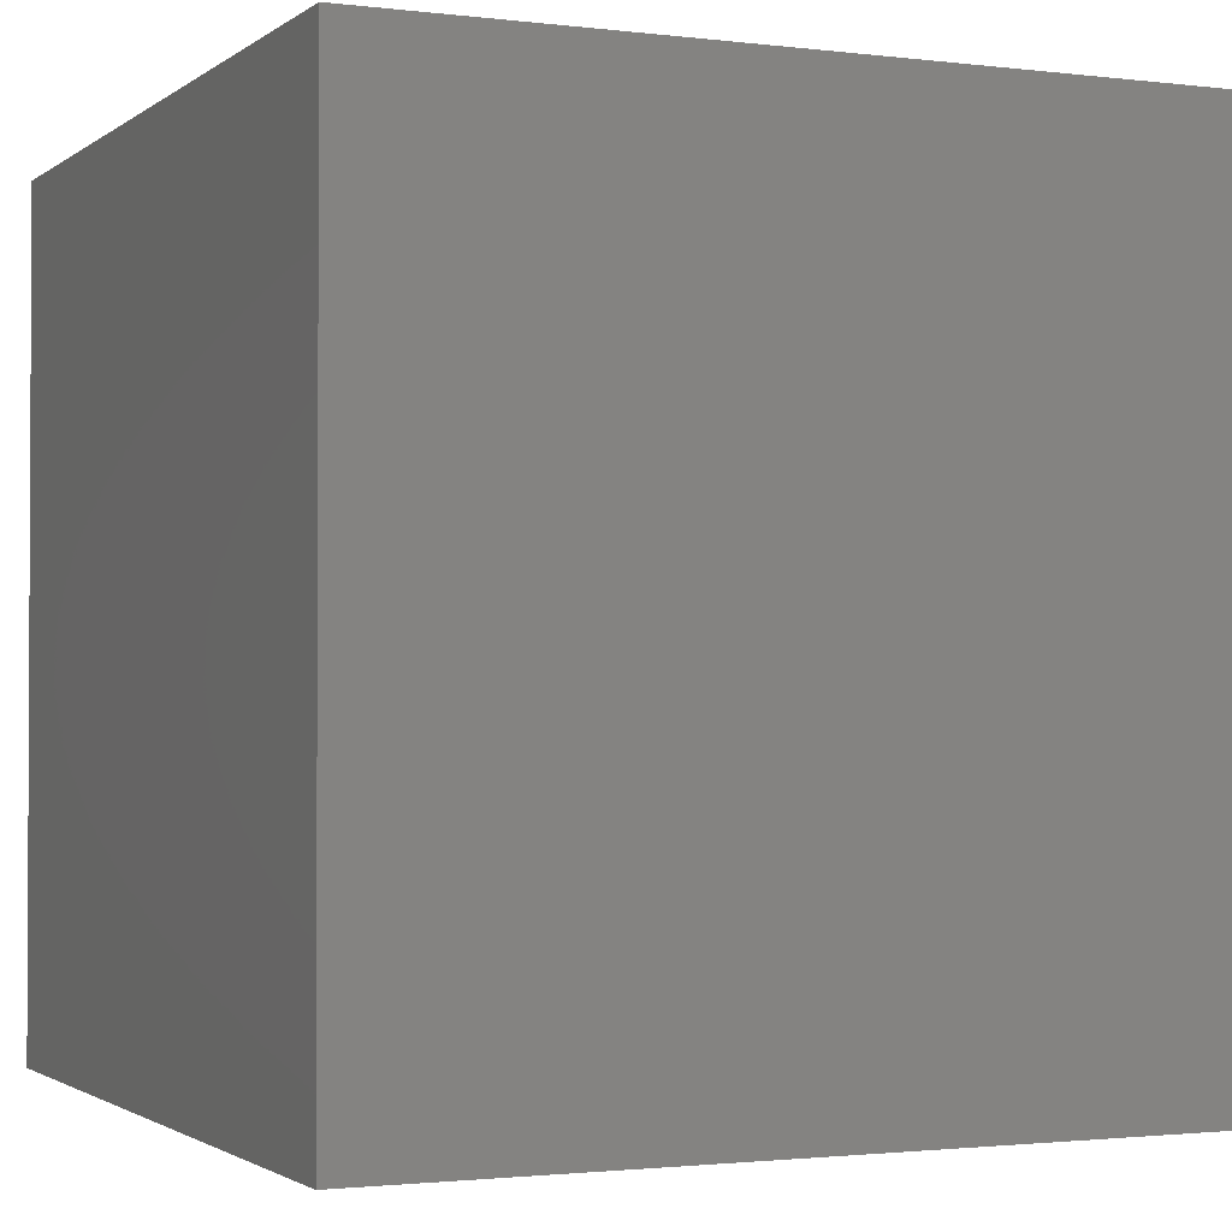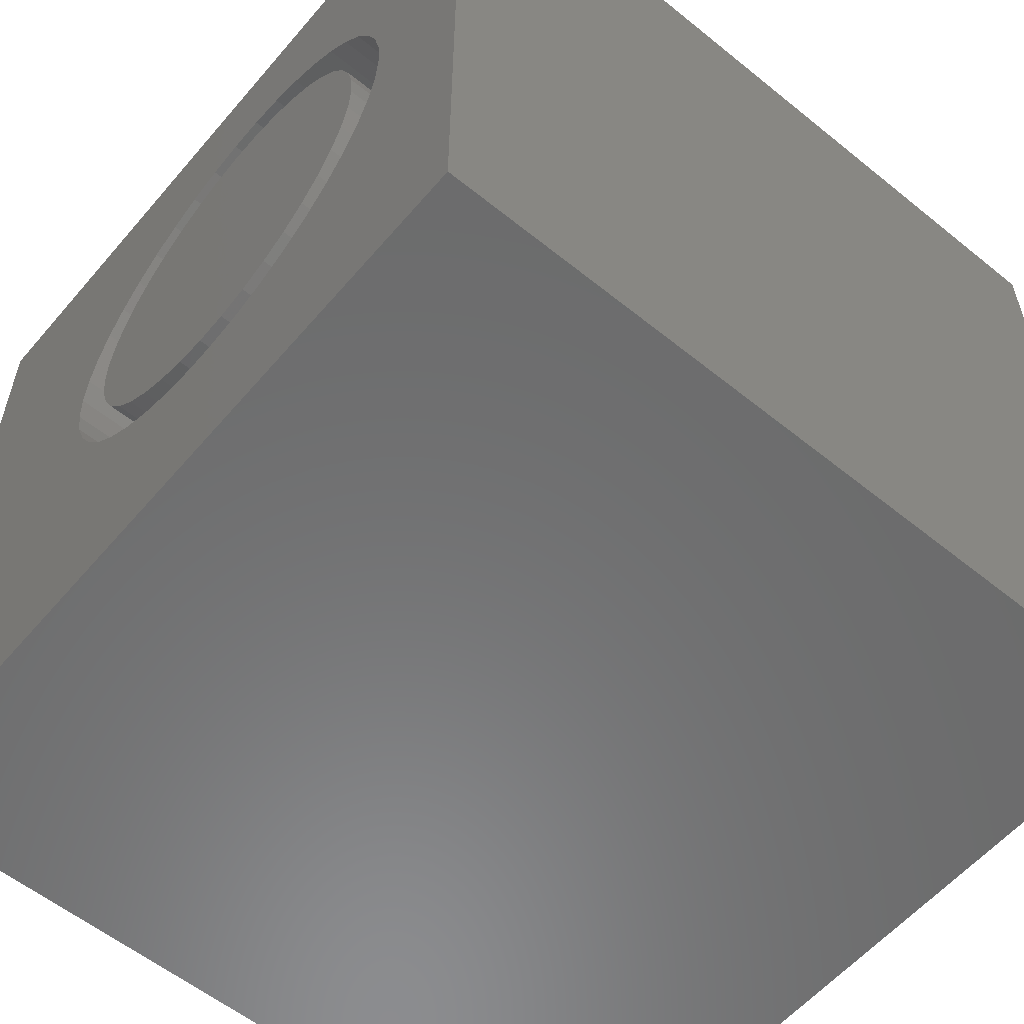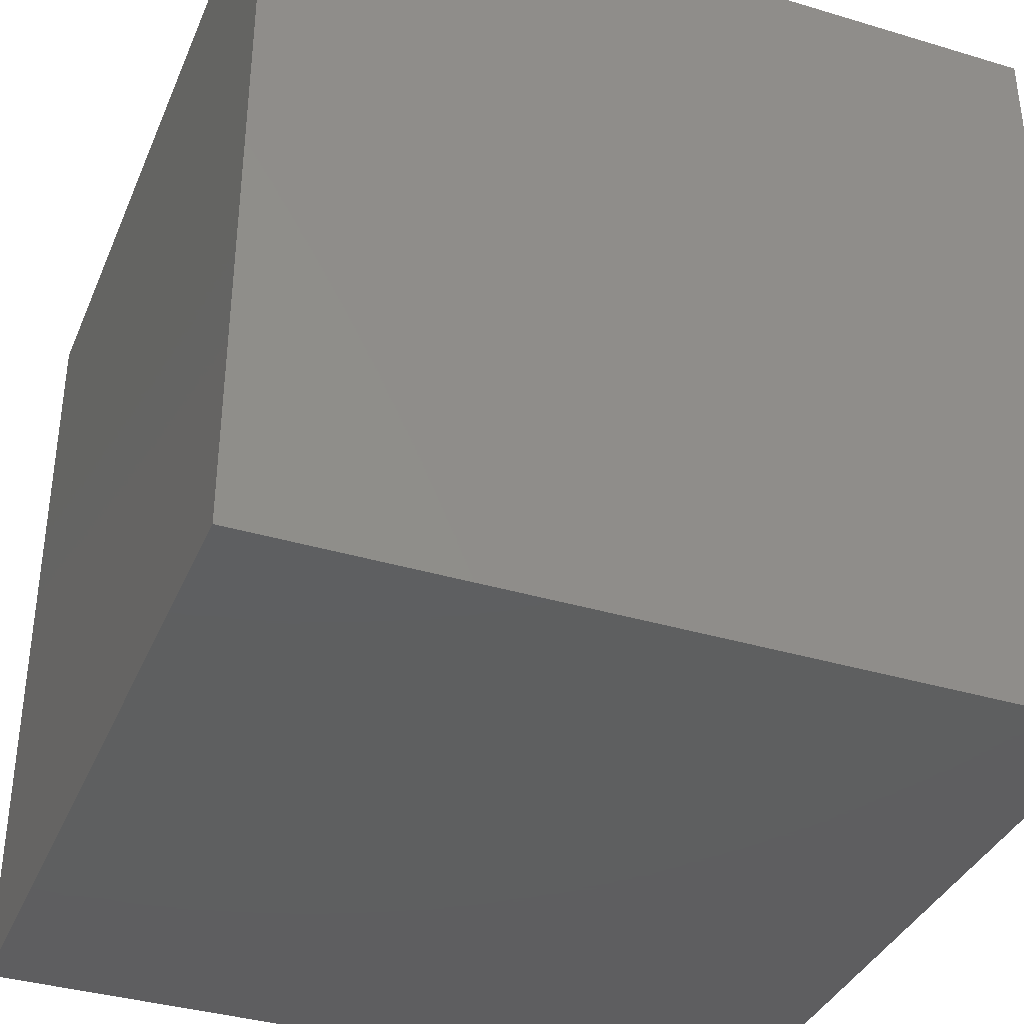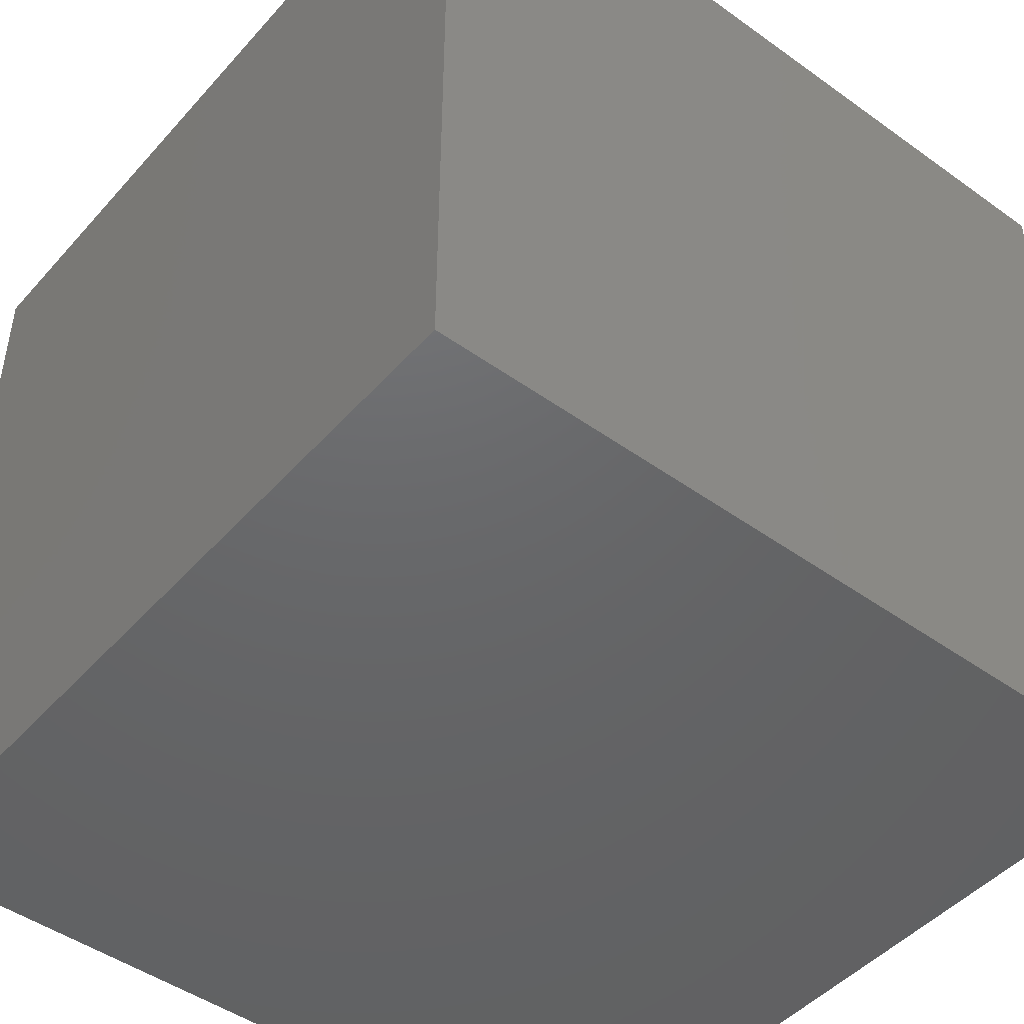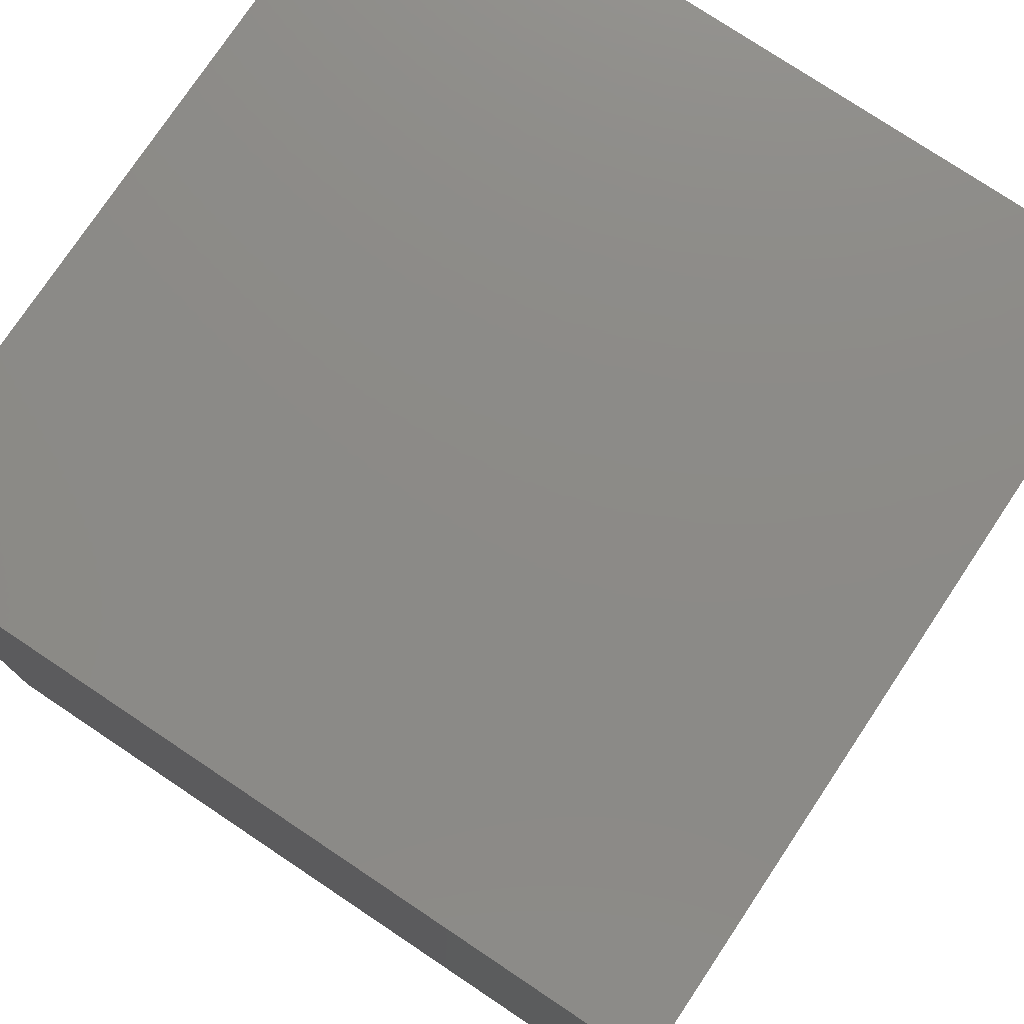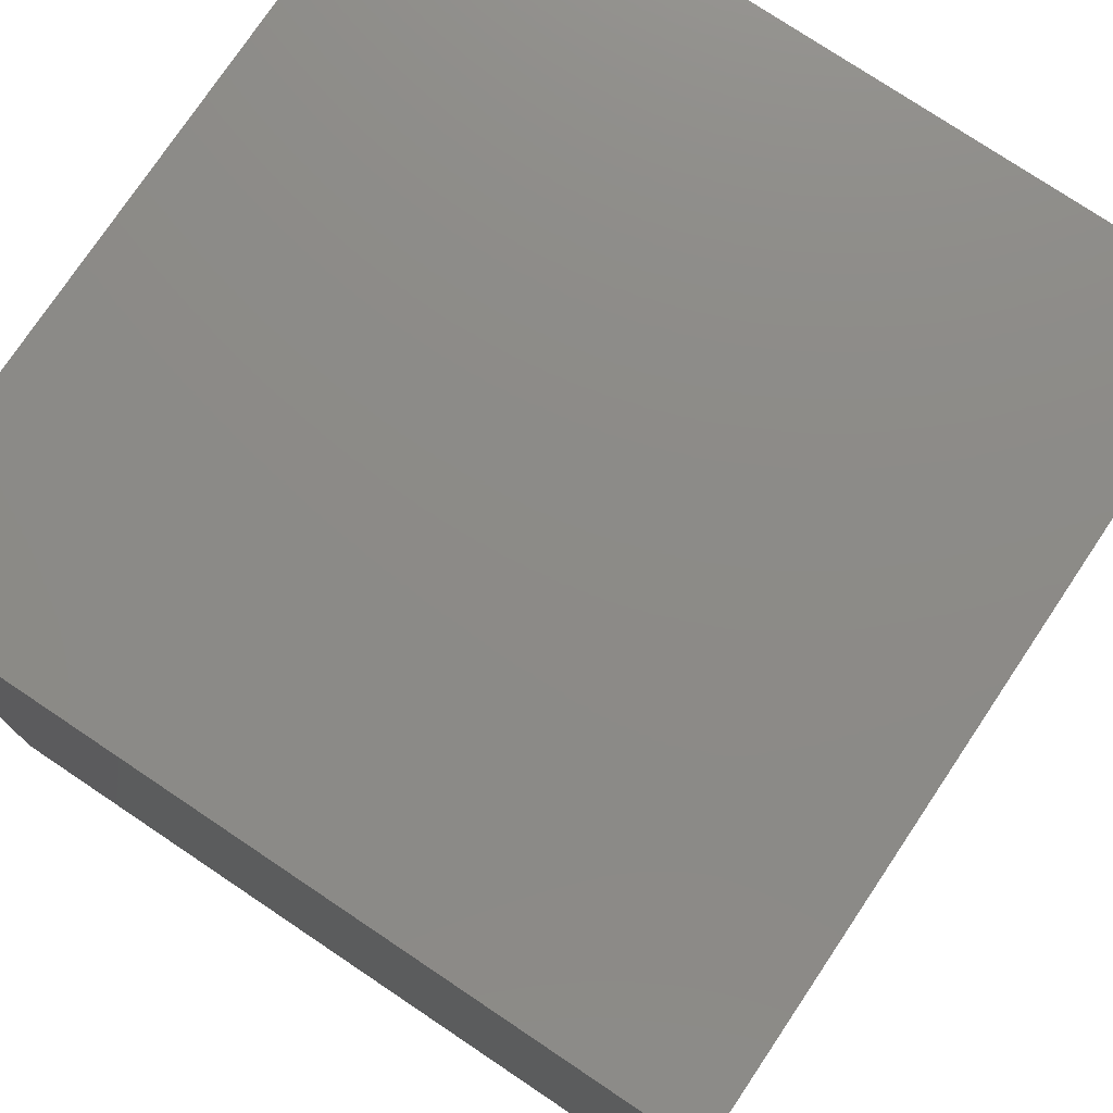
<metadata>
{"format":"stl","ext":"stl","renderer":"f3d","projection":"perspective","resolution":1024,"background":"white","views":[{"elev":-1.7,"azim":-24.2,"up":"+Z"},{"elev":-57.6,"azim":50.0,"up":"+Y"},{"elev":-36.9,"azim":-111.2,"up":"+Y"},{"elev":-46.9,"azim":-129.1,"up":"+Z"},{"elev":77.0,"azim":123.7,"up":"+Y"},{"elev":76.6,"azim":123.8,"up":"+Y"}]}
</metadata>
<code>
# stl→obj: 170 verts, 336 faces
v 0 10 10
v 0 10 0
v 0 0 10
v 0 0 0
v 4.536 8.092 10
v 4.138 7.901 10
v 3.773 7.652 10
v 10 10 10
v 6.273 8.222 10
v 6.695 8.092 10
v 7.093 7.901 10
v 7.458 7.652 10
v 7.782 7.351 10
v 8.057 7.006 10
v 8.278 6.624 10
v 8.439 6.212 10
v 8.538 5.782 10
v 8.571 5.341 10
v 10 0 10
v 8.538 4.901 10
v 8.439 4.47 10
v 4.958 8.222 10
v 5.395 8.288 10
v 5.836 8.288 10
v 8.278 4.059 10
v 8.057 3.677 10
v 7.782 3.332 10
v 7.458 3.031 10
v 7.093 2.782 10
v 6.695 2.591 10
v 4.958 2.461 10
v 4.536 2.591 10
v 4.138 2.782 10
v 3.773 3.031 10
v 2.694 5.782 10
v 2.792 6.212 10
v 2.953 6.624 10
v 6.273 2.461 10
v 5.836 2.395 10
v 5.395 2.395 10
v 3.449 3.332 10
v 3.174 3.677 10
v 2.953 4.059 10
v 3.174 7.006 10
v 3.449 7.351 10
v 2.792 4.47 10
v 2.694 4.901 10
v 2.661 5.341 10
v 10 10 0
v 10 0 0
v 8.538 4.901 4.106
v 8.571 5.341 4.106
v 8.538 5.782 4.106
v 8.439 6.212 4.106
v 8.278 6.624 4.106
v 8.057 7.006 4.106
v 7.782 7.351 4.106
v 7.458 7.652 4.106
v 7.093 7.901 4.106
v 6.695 8.092 4.106
v 6.273 8.222 4.106
v 5.836 8.288 4.106
v 5.395 8.288 4.106
v 4.958 8.222 4.106
v 4.536 8.092 4.106
v 4.138 7.901 4.106
v 3.773 7.652 4.106
v 3.449 7.351 4.106
v 3.174 7.006 4.106
v 2.953 6.624 4.106
v 2.792 6.212 4.106
v 2.694 5.782 4.106
v 2.661 5.341 4.106
v 2.694 4.901 4.106
v 2.792 4.47 4.106
v 2.953 4.059 4.106
v 3.174 3.677 4.106
v 3.449 3.332 4.106
v 3.773 3.031 4.106
v 4.138 2.782 4.106
v 4.536 2.591 4.106
v 4.958 2.461 4.106
v 5.395 2.395 4.106
v 5.836 2.395 4.106
v 6.273 2.461 4.106
v 6.695 2.591 4.106
v 7.093 2.782 4.106
v 7.458 3.031 4.106
v 7.782 3.332 4.106
v 8.057 3.677 4.106
v 8.278 4.059 4.106
v 8.439 4.47 4.106
v 6.664 3.132 4.106
v 7.005 3.329 4.106
v 7.31 3.578 4.106
v 7.571 3.872 4.106
v 7.781 4.205 4.106
v 7.935 4.567 4.106
v 8.029 4.949 4.106
v 8.061 5.341 4.106
v 8.029 5.734 4.106
v 7.935 6.116 4.106
v 7.781 6.478 4.106
v 7.571 6.81 4.106
v 7.31 7.105 4.106
v 7.005 7.354 4.106
v 6.664 7.551 4.106
v 6.296 7.69 4.106
v 5.91 7.769 4.106
v 5.517 7.785 4.106
v 5.126 7.737 4.106
v 4.748 7.628 4.106
v 4.393 7.459 4.106
v 4.069 7.236 4.106
v 3.785 6.963 4.106
v 3.549 6.648 4.106
v 3.366 6.3 4.106
v 3.241 5.927 4.106
v 3.178 5.538 4.106
v 3.178 5.145 4.106
v 3.241 4.756 4.106
v 3.366 4.383 4.106
v 3.549 4.034 4.106
v 3.785 3.72 4.106
v 4.069 3.447 4.106
v 4.393 3.224 4.106
v 4.748 3.055 4.106
v 5.126 2.945 4.106
v 5.517 2.898 4.106
v 5.91 2.914 4.106
v 6.296 2.993 4.106
v 8.061 5.341 10
v 8.029 4.949 10
v 7.935 4.567 10
v 7.781 4.205 10
v 7.571 3.872 10
v 7.31 3.578 10
v 7.005 3.329 10
v 6.664 3.132 10
v 6.296 2.993 10
v 5.91 2.914 10
v 5.517 2.898 10
v 5.126 2.945 10
v 4.748 3.055 10
v 4.393 3.224 10
v 4.069 3.447 10
v 3.785 3.72 10
v 3.549 4.034 10
v 3.366 4.383 10
v 3.241 4.756 10
v 3.178 5.145 10
v 3.178 5.538 10
v 3.241 5.927 10
v 3.366 6.3 10
v 3.549 6.648 10
v 3.785 6.963 10
v 4.069 7.236 10
v 4.393 7.459 10
v 4.748 7.628 10
v 5.126 7.737 10
v 5.517 7.785 10
v 5.91 7.769 10
v 6.296 7.69 10
v 6.664 7.551 10
v 7.005 7.354 10
v 7.31 7.105 10
v 7.571 6.81 10
v 7.781 6.478 10
v 7.935 6.116 10
v 8.029 5.734 10
f 1 2 3
f 3 2 4
f 5 1 6
f 6 1 7
f 8 9 10
f 10 11 8
f 8 11 12
f 8 12 13
f 13 14 8
f 8 14 15
f 8 15 16
f 16 17 8
f 8 17 18
f 8 18 19
f 19 18 20
f 19 20 21
f 5 22 1
f 1 22 23
f 1 23 8
f 8 23 24
f 8 24 9
f 21 25 19
f 19 25 26
f 19 26 27
f 27 28 19
f 19 28 29
f 19 29 30
f 31 32 3
f 3 32 33
f 3 33 34
f 35 36 1
f 1 36 37
f 30 38 19
f 19 38 39
f 19 39 3
f 3 39 40
f 3 40 31
f 34 41 3
f 3 41 42
f 3 42 43
f 37 44 1
f 1 44 45
f 1 45 7
f 43 46 3
f 3 46 47
f 3 47 1
f 1 47 48
f 1 48 35
f 49 8 50
f 50 8 19
f 2 49 4
f 4 49 50
f 8 49 1
f 1 49 2
f 50 19 4
f 4 19 3
f 51 18 52
f 52 18 17
f 52 17 53
f 53 17 16
f 53 16 54
f 54 16 15
f 54 15 55
f 55 15 14
f 55 14 56
f 56 14 13
f 56 13 57
f 57 13 12
f 57 12 58
f 58 12 11
f 58 11 59
f 59 11 10
f 59 10 60
f 60 10 9
f 60 9 61
f 61 9 24
f 61 24 62
f 62 24 23
f 62 23 63
f 63 23 22
f 63 22 64
f 64 22 5
f 64 5 65
f 65 5 6
f 65 6 66
f 66 6 7
f 66 7 67
f 67 7 45
f 67 45 68
f 68 45 44
f 68 44 69
f 69 44 37
f 69 37 70
f 70 37 36
f 70 36 71
f 71 36 35
f 71 35 72
f 72 35 48
f 72 48 73
f 73 48 47
f 73 47 74
f 74 47 46
f 74 46 75
f 75 46 43
f 75 43 76
f 76 43 42
f 76 42 77
f 77 42 41
f 77 41 78
f 78 41 34
f 78 34 79
f 79 34 33
f 79 33 80
f 80 33 32
f 80 32 81
f 81 32 31
f 81 31 82
f 82 31 40
f 82 40 83
f 83 40 39
f 83 39 84
f 84 39 38
f 84 38 85
f 85 38 30
f 85 30 86
f 86 30 29
f 86 29 87
f 87 29 28
f 87 28 88
f 88 28 27
f 88 27 89
f 89 27 26
f 89 26 90
f 90 26 25
f 90 25 91
f 91 25 21
f 91 21 92
f 92 21 20
f 92 20 51
f 51 20 18
f 93 87 94
f 94 87 88
f 94 88 95
f 95 88 89
f 95 89 96
f 96 89 90
f 96 90 97
f 97 90 91
f 97 91 98
f 98 91 92
f 98 92 99
f 99 92 51
f 99 51 100
f 100 51 52
f 100 52 101
f 101 52 53
f 101 53 102
f 102 53 54
f 102 54 103
f 103 54 55
f 103 55 104
f 104 55 56
f 104 56 105
f 105 56 57
f 105 57 106
f 57 58 106
f 106 58 59
f 106 59 107
f 107 59 60
f 107 60 108
f 108 60 61
f 108 61 109
f 109 61 62
f 109 62 110
f 110 62 63
f 110 63 111
f 111 63 64
f 111 64 112
f 112 64 65
f 112 65 113
f 113 65 66
f 113 66 114
f 114 66 67
f 114 67 115
f 115 67 68
f 115 68 116
f 116 68 69
f 116 69 117
f 117 69 70
f 117 70 118
f 118 70 71
f 118 71 119
f 71 72 119
f 119 72 73
f 119 73 120
f 120 73 74
f 120 74 121
f 121 74 75
f 121 75 122
f 122 75 76
f 122 76 123
f 123 76 77
f 123 77 124
f 124 77 78
f 124 78 125
f 125 78 79
f 125 79 126
f 126 79 80
f 126 80 127
f 127 80 81
f 127 81 128
f 128 81 82
f 128 82 129
f 129 82 83
f 129 83 130
f 130 83 84
f 130 84 131
f 131 84 85
f 131 85 93
f 93 85 86
f 93 86 87
f 101 132 100
f 100 132 133
f 100 133 99
f 99 133 134
f 99 134 98
f 98 134 135
f 98 135 97
f 97 135 136
f 97 136 96
f 96 136 137
f 96 137 95
f 95 137 138
f 95 138 94
f 94 138 139
f 94 139 93
f 93 139 140
f 93 140 131
f 131 140 141
f 131 141 130
f 130 141 142
f 130 142 129
f 129 142 143
f 129 143 128
f 128 143 144
f 128 144 127
f 127 144 145
f 127 145 126
f 126 145 146
f 126 146 125
f 125 146 147
f 125 147 124
f 124 147 148
f 124 148 123
f 123 148 149
f 123 149 122
f 122 149 150
f 122 150 121
f 121 150 151
f 121 151 120
f 120 151 152
f 120 152 119
f 119 152 153
f 119 153 118
f 118 153 154
f 118 154 117
f 117 154 155
f 117 155 116
f 116 155 156
f 116 156 115
f 115 156 157
f 115 157 114
f 114 157 158
f 114 158 113
f 113 158 159
f 113 159 112
f 112 159 160
f 112 160 111
f 111 160 161
f 111 161 110
f 110 161 162
f 110 162 109
f 109 162 163
f 109 163 108
f 108 163 164
f 108 164 107
f 107 164 165
f 107 165 106
f 106 165 166
f 106 166 105
f 105 166 167
f 105 167 104
f 104 167 168
f 104 168 103
f 103 168 169
f 103 169 102
f 102 169 170
f 102 170 101
f 101 170 132
f 134 154 153
f 144 143 153
f 133 132 162
f 162 132 170
f 133 162 134
f 134 162 161
f 134 161 160
f 143 142 153
f 153 142 141
f 153 141 140
f 137 136 153
f 153 136 135
f 153 135 134
f 170 169 162
f 162 169 168
f 162 168 167
f 164 163 165
f 165 163 162
f 165 162 166
f 166 162 167
f 160 159 134
f 134 159 158
f 134 158 157
f 157 156 134
f 134 156 155
f 134 155 154
f 150 146 151
f 151 146 152
f 149 148 150
f 150 148 147
f 150 147 146
f 152 146 153
f 153 146 145
f 153 145 144
f 140 139 153
f 153 139 138
f 153 138 137

</code>
